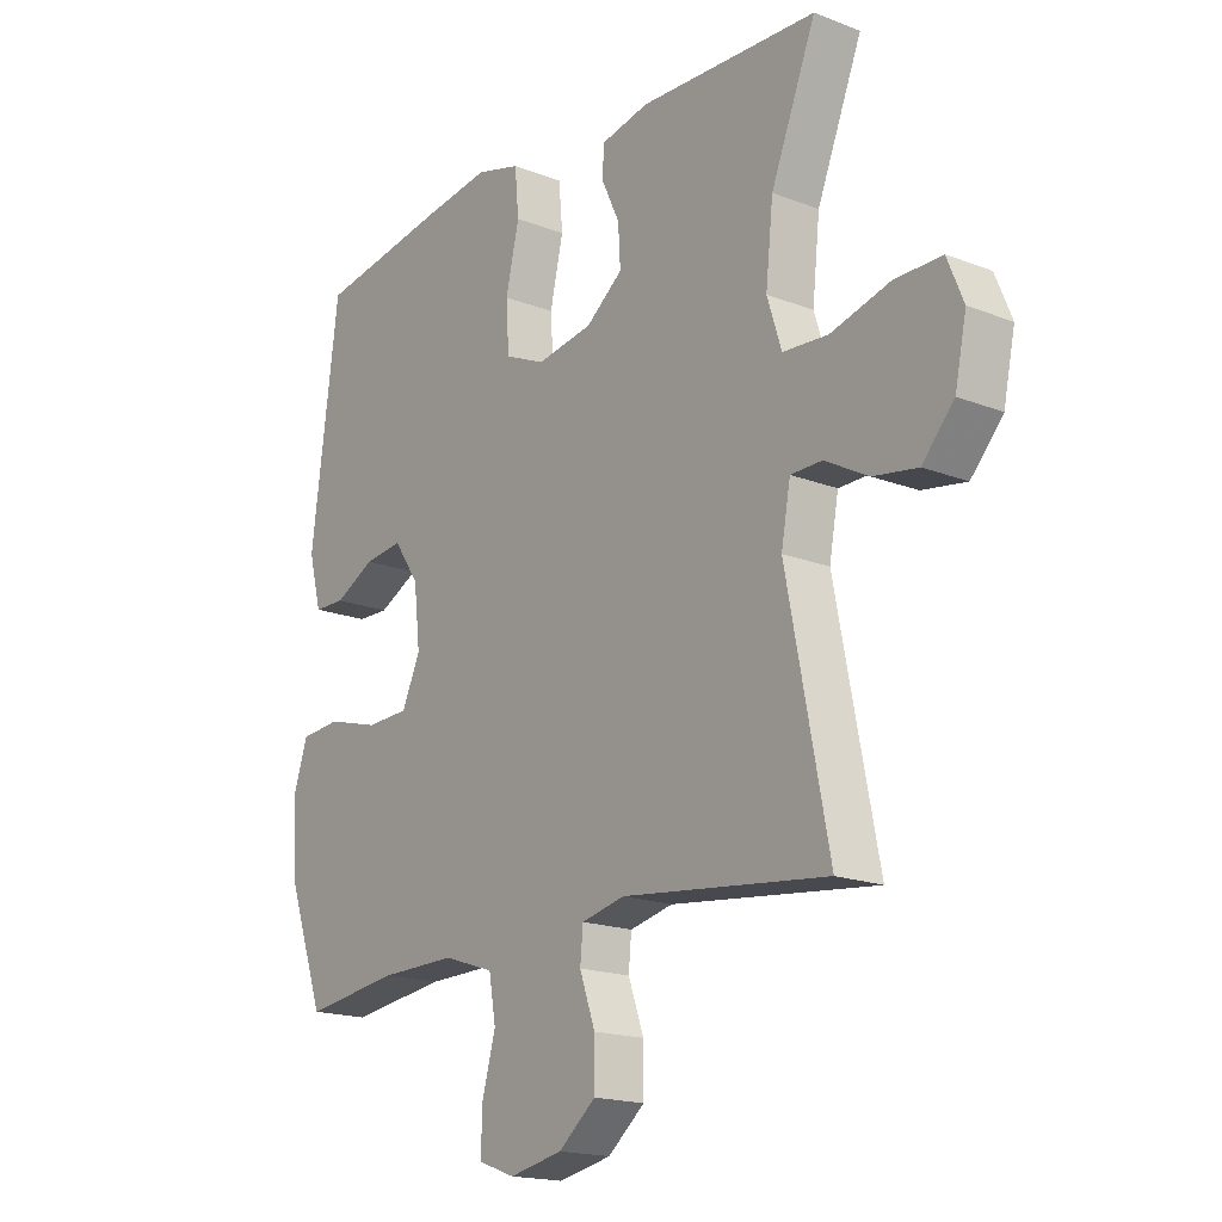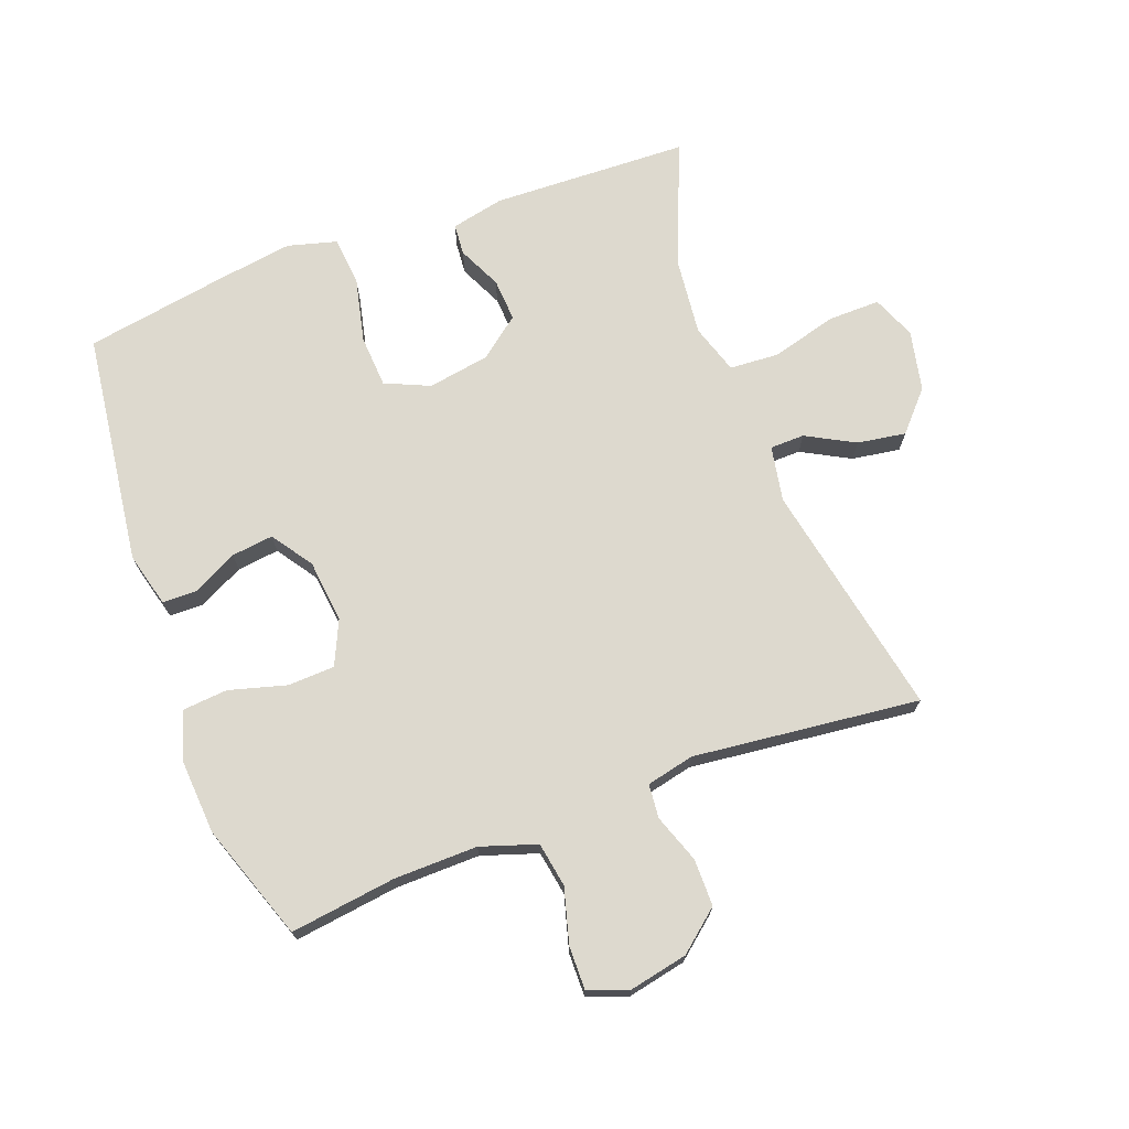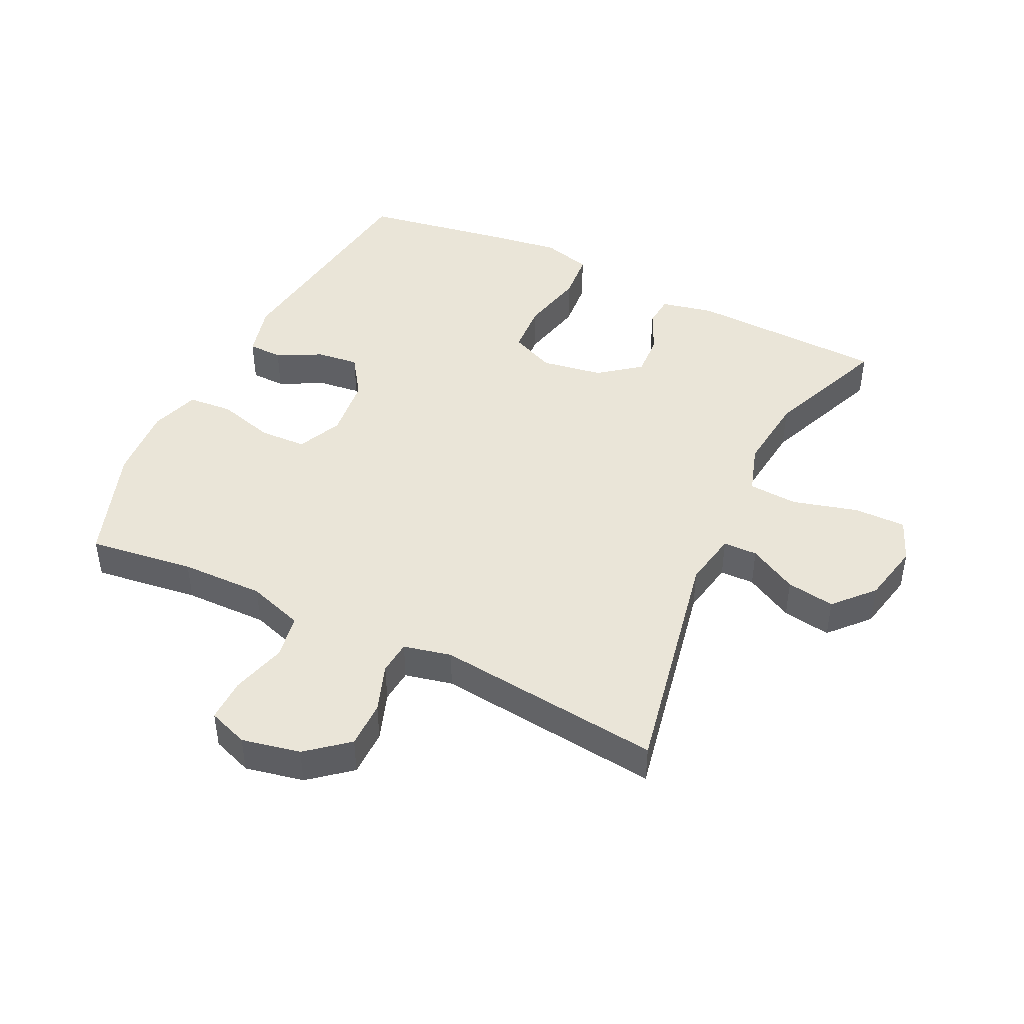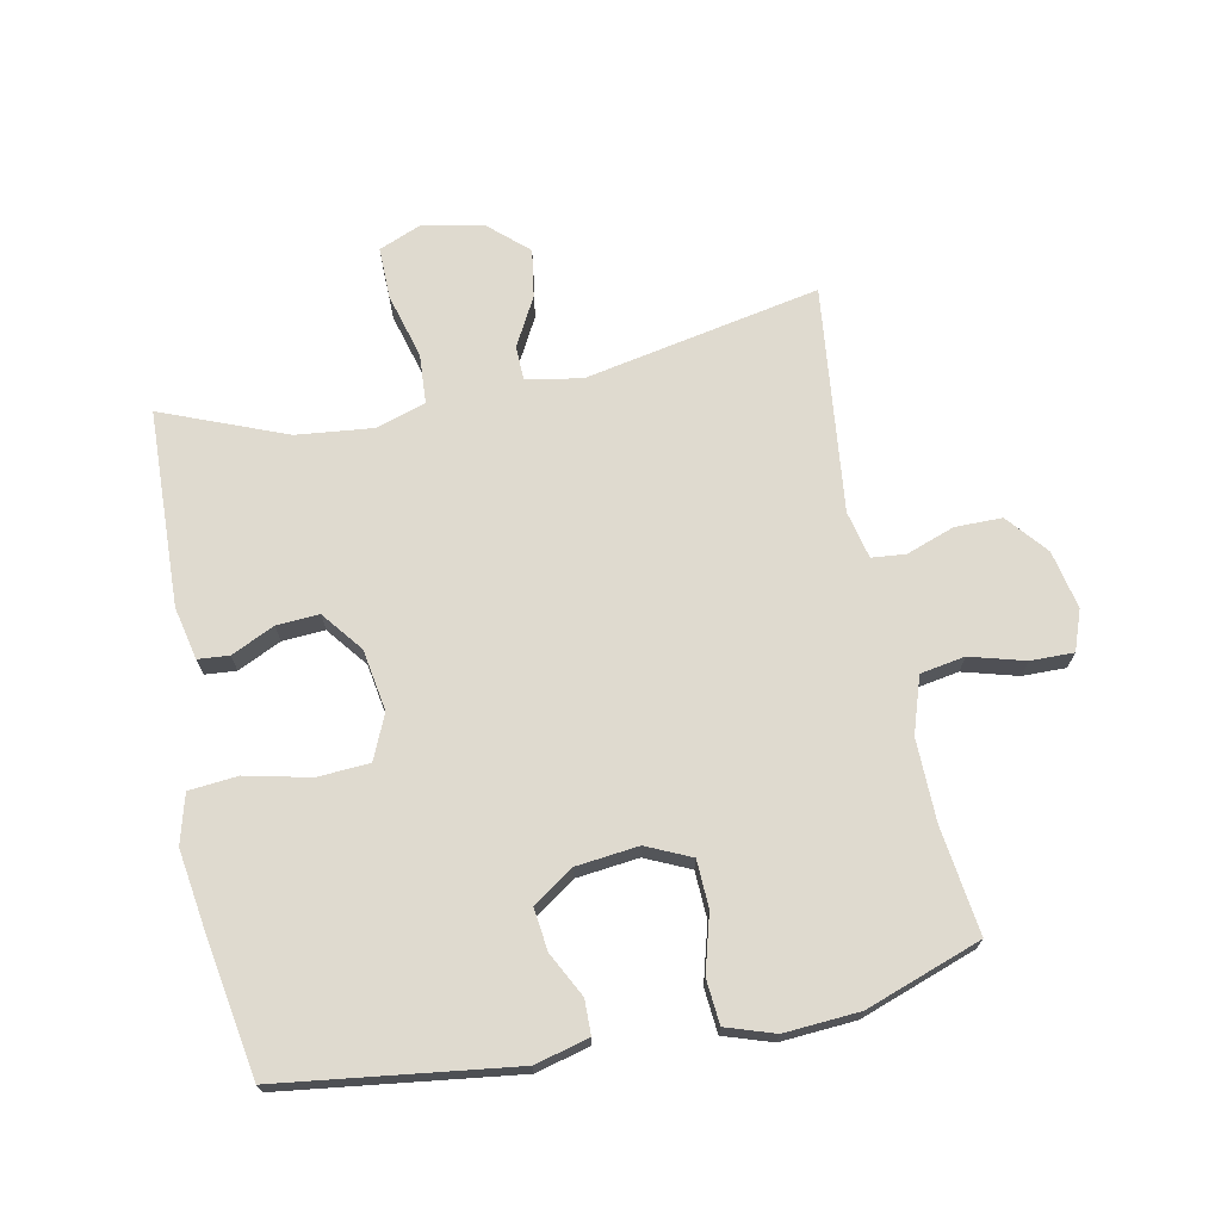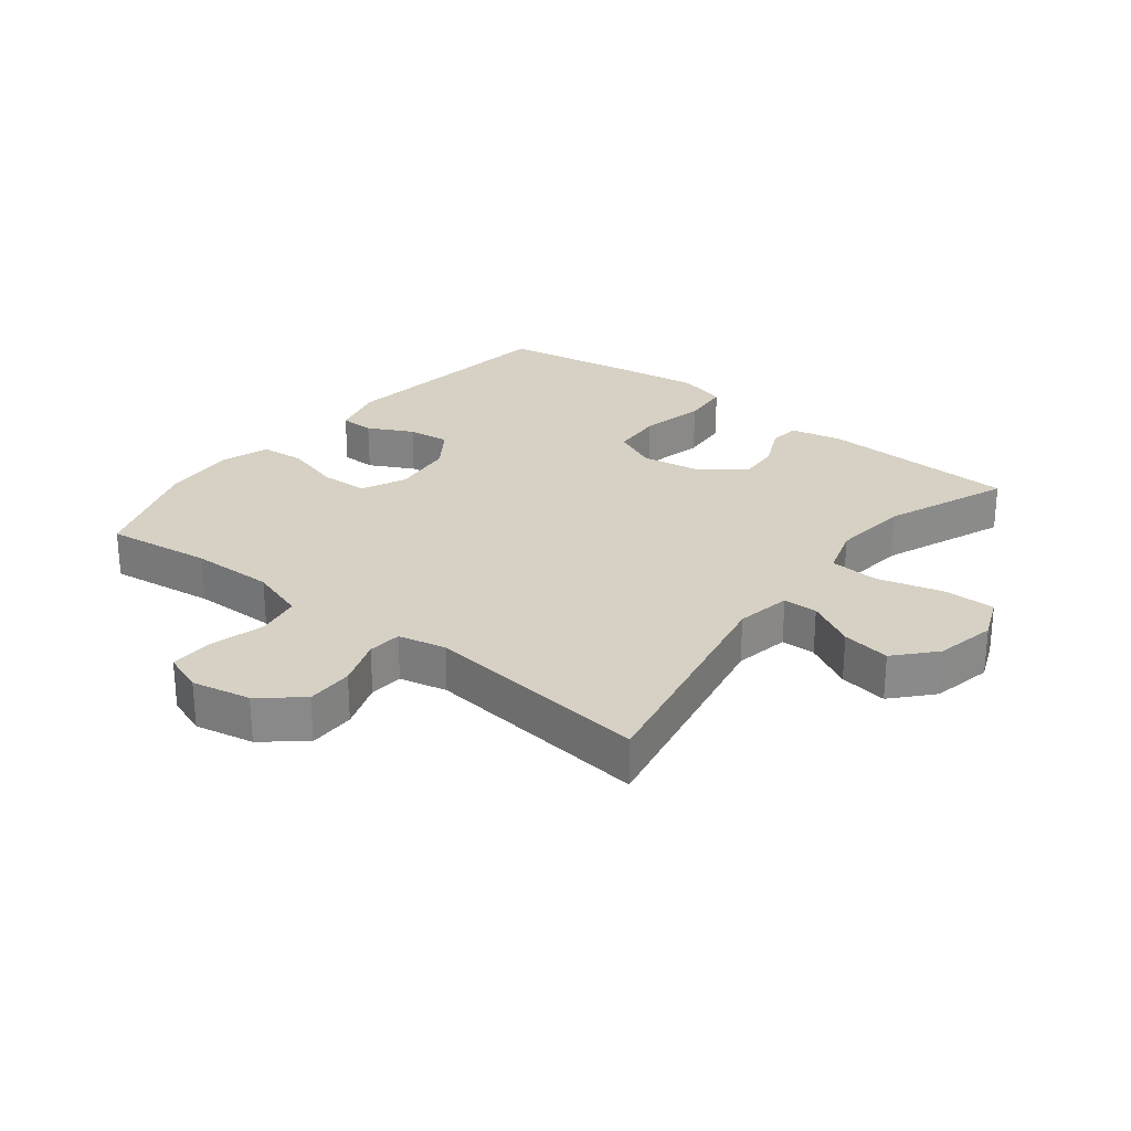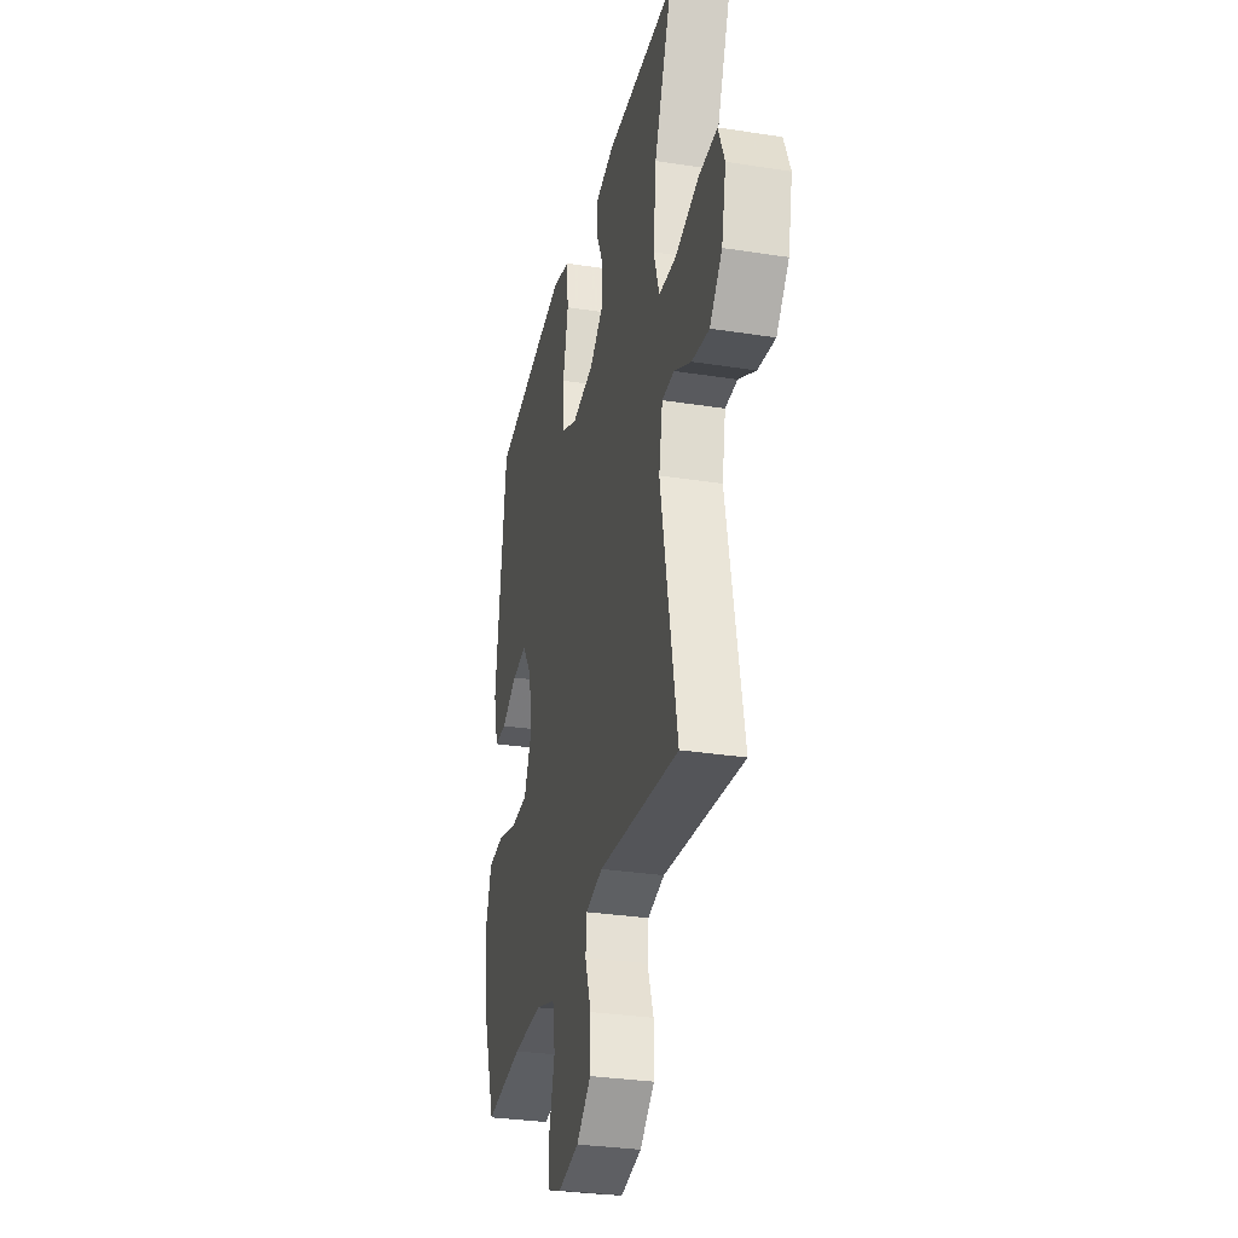
<metadata>
{"format":"obj","ext":"obj","renderer":"f3d","projection":"perspective","resolution":1024,"background":"white","views":[{"elev":-17.7,"azim":-127.5,"up":"+Z"},{"elev":71.7,"azim":159.5,"up":"+Y"},{"elev":45.0,"azim":-154.1,"up":"+Y"},{"elev":70.6,"azim":78.6,"up":"+Y"},{"elev":26.9,"azim":-141.8,"up":"+Y"},{"elev":-30.8,"azim":-102.7,"up":"+Z"}]}
</metadata>
<code>
v 0.5 0.07 -0.5
v 0.334 0.07 -0.478
v 0.203 0.07 -0.476
v 0.115 0.07 -0.505
v 0.103 0.07 -0.575
v 0.127 0.07 -0.661
v 0.128 0.07 -0.729
v 0.065 0.07 -0.752
v -0.027 0.07 -0.733
v -0.091 0.07 -0.68
v -0.091 0.07 -0.606
v -0.064 0.07 -0.53
v -0.069 0.07 -0.477
v -0.144 0.07 -0.46
v -0.5 0.07 -0.5
v -0.427 0.07 -0.129
v -0.443 0.07 -0.042
v -0.497 0.07 -0.041
v -0.573 0.07 -0.082
v -0.649 0.07 -0.094
v -0.704 0.07 -0.033
v -0.724 0.07 0.062
v -0.696 0.07 0.13
v -0.614 0.07 0.129
v -0.512 0.07 0.101
v -0.434 0.07 0.106
v -0.409 0.07 0.184
v -0.422 0.07 0.305
v -0.5 0.07 0.5
v -0.191 0.07 0.511
v -0.108 0.07 0.493
v -0.104 0.07 0.444
v -0.136 0.07 0.376
v -0.14 0.07 0.309
v -0.076 0.07 0.259
v 0.021 0.07 0.243
v 0.091 0.07 0.274
v 0.096 0.07 0.356
v 0.073 0.07 0.457
v 0.08 0.07 0.534
v 0.157 0.07 0.555
v 0.273 0.07 0.538
v 0.5 0.07 0.5
v 0.548 0.07 0.134
v 0.526 0.07 0.049
v 0.472 0.07 0.048
v 0.402 0.07 0.084
v 0.336 0.07 0.092
v 0.292 0.07 0.028
v 0.281 0.07 -0.07
v 0.313 0.07 -0.14
v 0.387 0.07 -0.143
v 0.477 0.07 -0.118
v 0.547 0.07 -0.124
v 0.572 0.07 -0.2
v 0.564 0.07 -0.318
v 0.5 0 -0.5
v 0.334 0 -0.478
v 0.203 0 -0.476
v 0.115 0 -0.505
v 0.103 0 -0.575
v 0.127 0 -0.661
v 0.128 0 -0.729
v 0.065 0 -0.752
v -0.027 0 -0.733
v -0.091 0 -0.68
v -0.091 0 -0.606
v -0.064 0 -0.53
v -0.069 0 -0.477
v -0.144 0 -0.46
v -0.5 0 -0.5
v -0.427 0 -0.129
v -0.443 0 -0.042
v -0.497 0 -0.041
v -0.573 0 -0.082
v -0.649 0 -0.094
v -0.704 0 -0.033
v -0.724 0 0.062
v -0.696 0 0.13
v -0.614 0 0.129
v -0.512 0 0.101
v -0.434 0 0.106
v -0.409 0 0.184
v -0.422 0 0.305
v -0.5 0 0.5
v -0.191 0 0.511
v -0.108 0 0.493
v -0.104 0 0.444
v -0.136 0 0.376
v -0.14 0 0.309
v -0.076 0 0.259
v 0.021 0 0.243
v 0.091 0 0.274
v 0.096 0 0.356
v 0.073 0 0.457
v 0.08 0 0.534
v 0.157 0 0.555
v 0.273 0 0.538
v 0.5 0 0.5
v 0.548 0 0.134
v 0.526 0 0.049
v 0.472 0 0.048
v 0.402 0 0.084
v 0.336 0 0.092
v 0.292 0 0.028
v 0.281 0 -0.07
v 0.313 0 -0.14
v 0.387 0 -0.143
v 0.477 0 -0.118
v 0.547 0 -0.124
v 0.572 0 -0.2
v 0.564 0 -0.318
f 55 56 1 2
f 52 53 54 55
f 51 52 55 2
f 50 51 2 3
f 49 50 3 4
f 44 45 46 47
f 44 47 48
f 43 44 48
f 42 43 48 49
f 38 39 40 41
f 37 38 41 42
f 30 31 32 33
f 28 29 30 33
f 27 28 33 34
f 26 27 34 35
f 22 23 24 25
f 22 25 26
f 21 22 26
f 18 19 20 21
f 17 18 21 26
f 16 17 26 35
f 14 15 16 35
f 9 10 11 12
f 9 12 13
f 8 9 13
f 5 6 7 8
f 4 5 8 13
f 37 42 49 4
f 13 14 35 36
f 4 13 36 37
f 58 57 112 111
f 111 110 109 108
f 58 111 108 107
f 59 58 107 106
f 60 59 106 105
f 103 102 101 100
f 104 103 100
f 104 100 99
f 105 104 99 98
f 97 96 95 94
f 98 97 94 93
f 89 88 87 86
f 89 86 85 84
f 90 89 84 83
f 91 90 83 82
f 81 80 79 78
f 82 81 78
f 82 78 77
f 77 76 75 74
f 82 77 74 73
f 91 82 73 72
f 91 72 71 70
f 68 67 66 65
f 69 68 65
f 69 65 64
f 64 63 62 61
f 69 64 61 60
f 60 105 98 93
f 92 91 70 69
f 93 92 69 60
f 1 57 58 2
f 2 58 59 3
f 3 59 60 4
f 4 60 61 5
f 5 61 62 6
f 6 62 63 7
f 7 63 64 8
f 8 64 65 9
f 9 65 66 10
f 10 66 67 11
f 11 67 68 12
f 12 68 69 13
f 13 69 70 14
f 14 70 71 15
f 15 71 72 16
f 16 72 73 17
f 17 73 74 18
f 18 74 75 19
f 19 75 76 20
f 20 76 77 21
f 21 77 78 22
f 22 78 79 23
f 23 79 80 24
f 24 80 81 25
f 25 81 82 26
f 26 82 83 27
f 27 83 84 28
f 28 84 85 29
f 29 85 86 30
f 30 86 87 31
f 31 87 88 32
f 32 88 89 33
f 33 89 90 34
f 34 90 91 35
f 35 91 92 36
f 36 92 93 37
f 37 93 94 38
f 38 94 95 39
f 39 95 96 40
f 40 96 97 41
f 41 97 98 42
f 42 98 99 43
f 43 99 100 44
f 44 100 101 45
f 45 101 102 46
f 46 102 103 47
f 47 103 104 48
f 48 104 105 49
f 49 105 106 50
f 50 106 107 51
f 51 107 108 52
f 52 108 109 53
f 53 109 110 54
f 54 110 111 55
f 55 111 112 56
f 56 112 57 1

</code>
